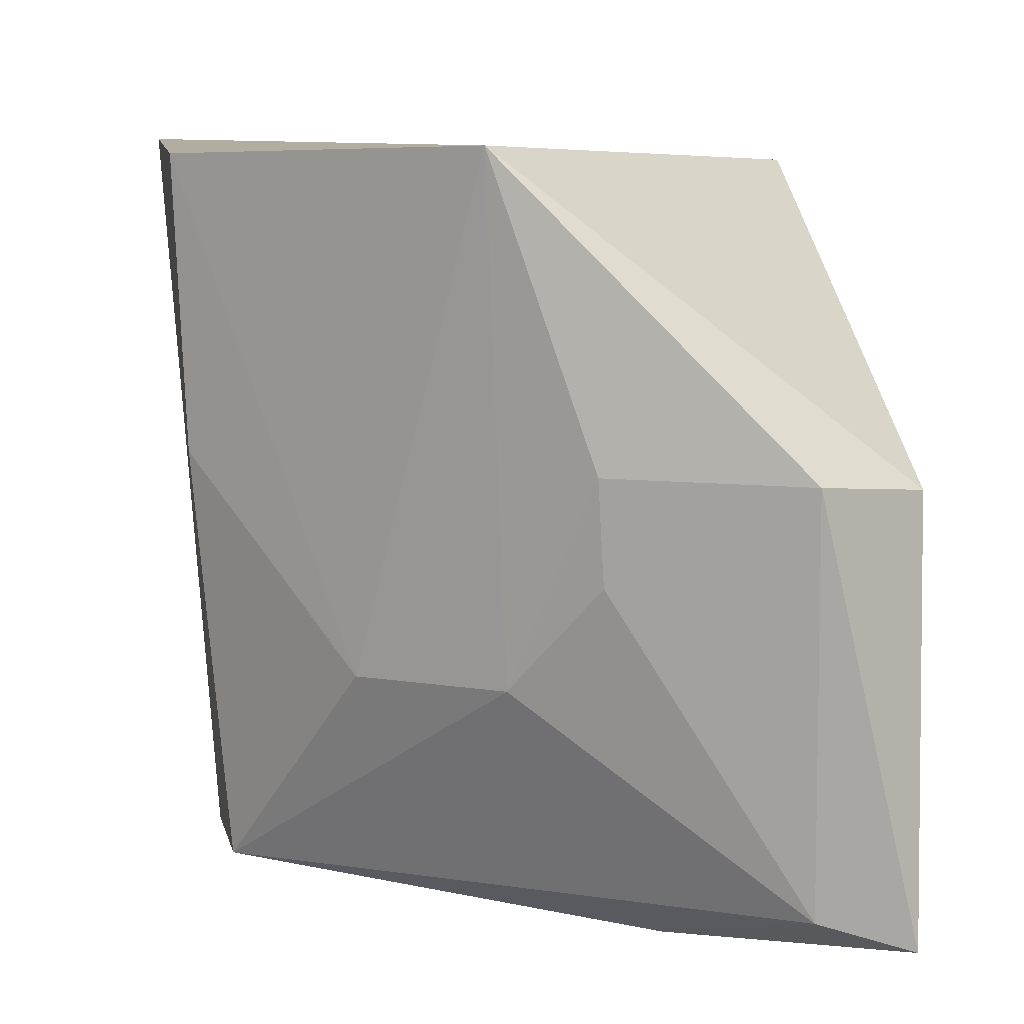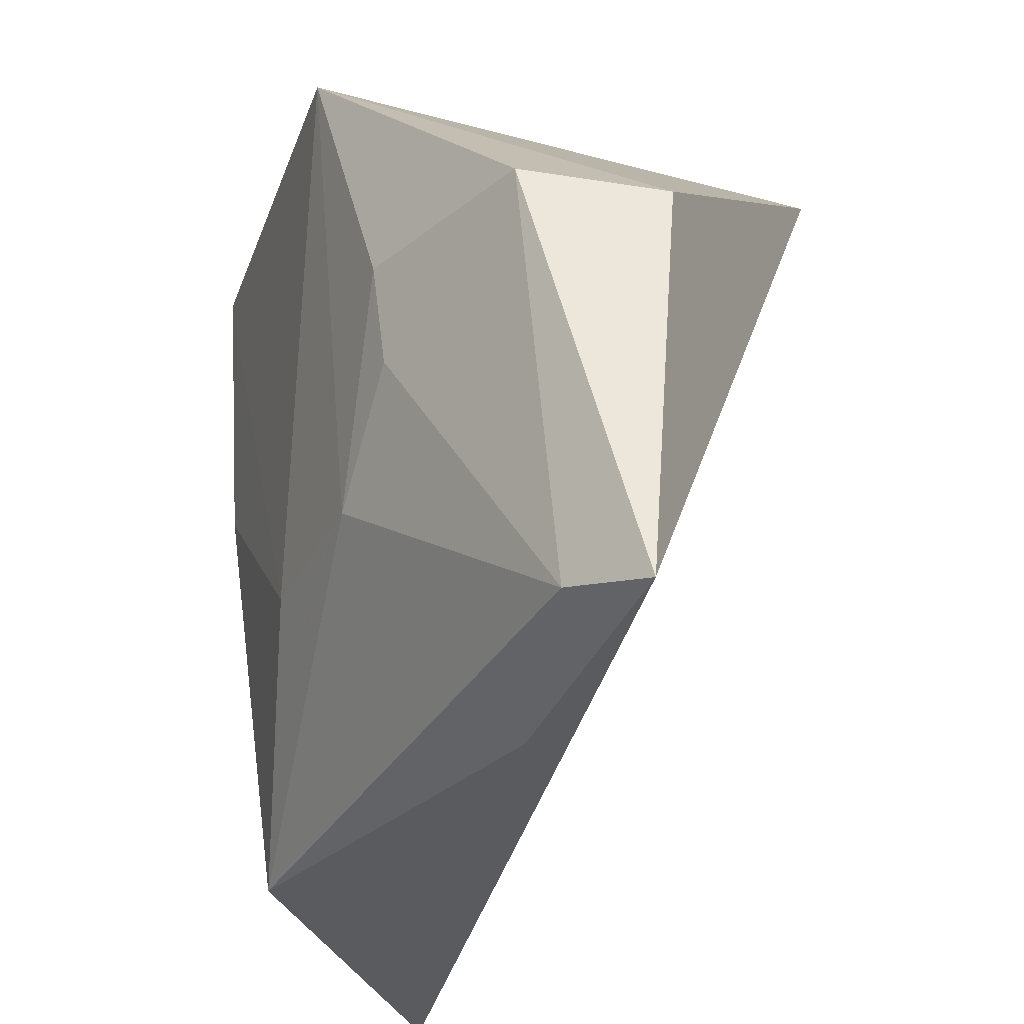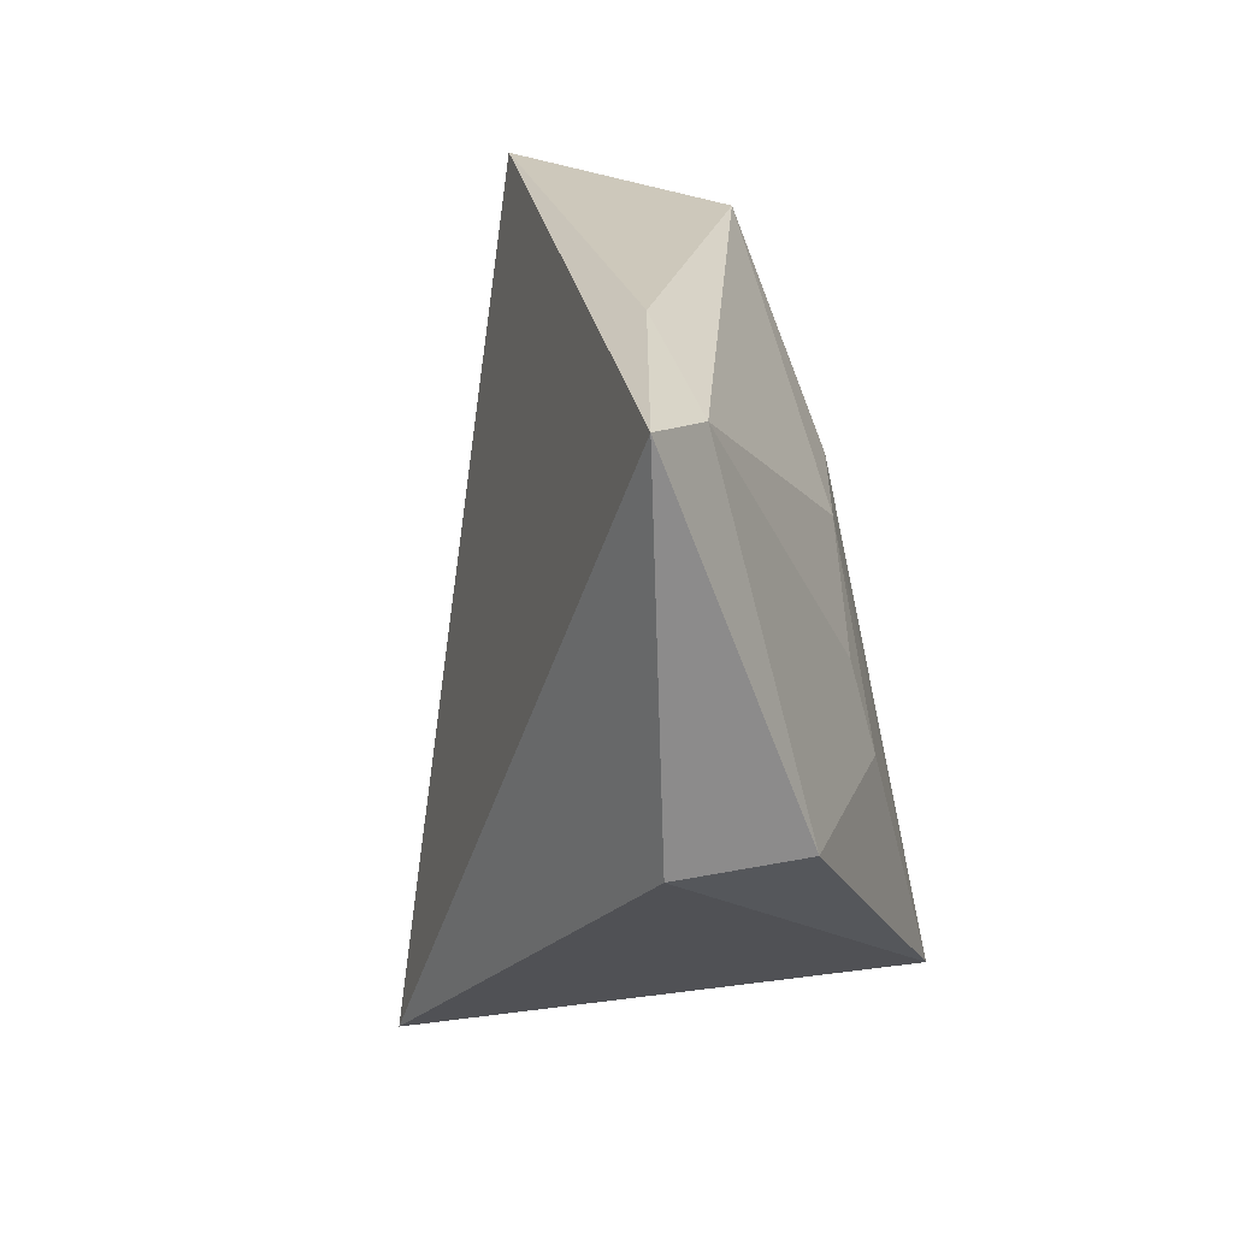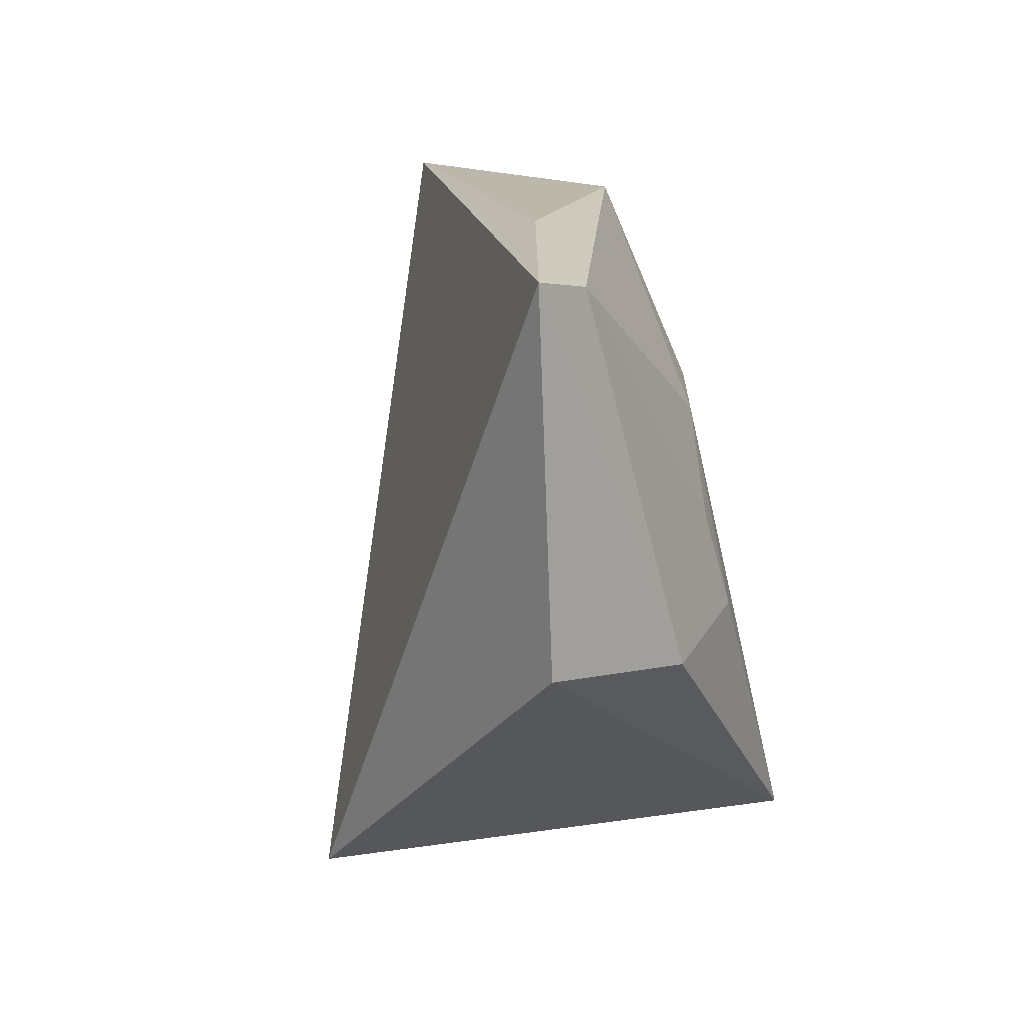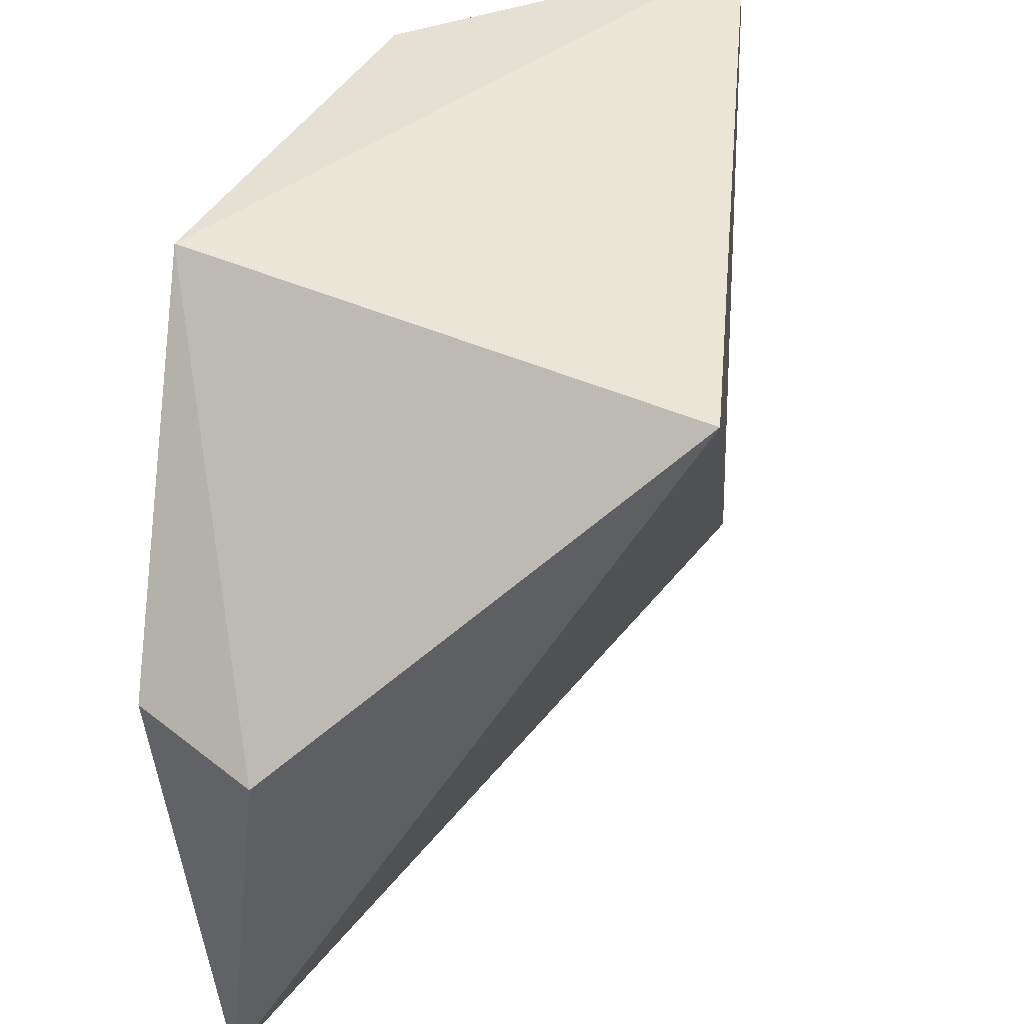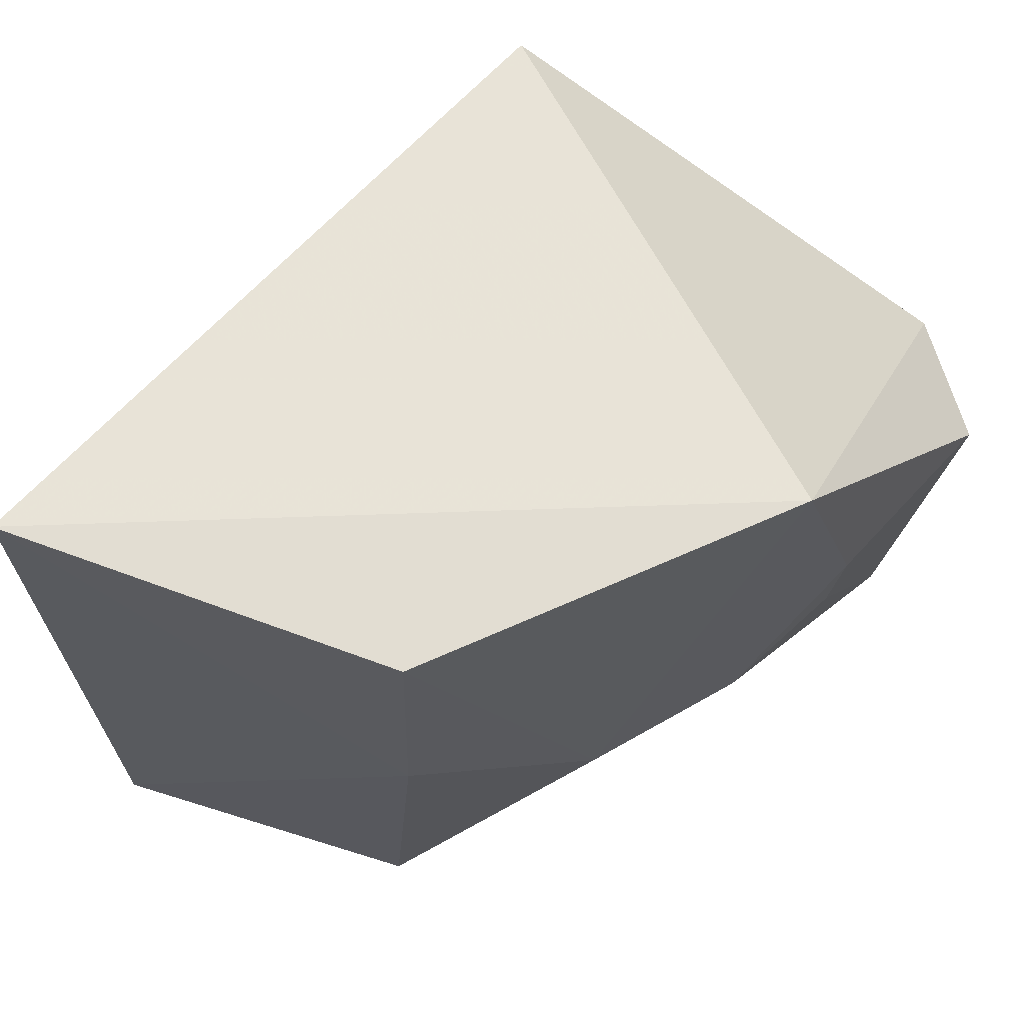
<metadata>
{"format":"obj","ext":"obj","renderer":"f3d","projection":"perspective","resolution":1024,"background":"white","views":[{"elev":6.2,"azim":-57.2,"up":"+Z"},{"elev":-32.6,"azim":-22.0,"up":"+Z"},{"elev":-66.2,"azim":-172.6,"up":"+Y"},{"elev":-73.6,"azim":-172.4,"up":"+Y"},{"elev":44.7,"azim":25.8,"up":"+Z"},{"elev":63.4,"azim":-118.6,"up":"+Z"}]}
</metadata>
<code>
v -0.1034 -0.06295 -0.03785
v -0.05816 -0.0176 0.007576
v -0.1384 -0.0159 0.007576
v -0.094 0.07736 0.01153
v -0.08768 0.0713 -0.1022
v -0.1093 -0.06594 -0.09938
v -0.1317 0.04025 -0.03539
v -0.1235 -0.05773 -0.03623
v -0.1344 0.04069 0.007576
v -0.1314 -0.0148 -0.06565
v -0.1321 0.01002 -0.06576
v -0.1332 -0.03024 -0.03562
v -0.1229 0.03995 -0.09686
v -0.116 -0.05392 -0.09565
v -0.1096 -0.02687 -0.1022
v -0.1312 -0.02991 -0.05047
f 1 2 3
f 3 2 4
f 5 4 2
f 6 5 2
f 6 2 1
f 7 4 5
f 8 6 1
f 8 1 3
f 9 3 4
f 9 4 7
f 11 9 7
f 11 3 9
f 11 10 3
f 12 8 3
f 12 3 10
f 13 11 7
f 13 7 5
f 13 10 11
f 14 6 8
f 14 10 13
f 15 13 5
f 15 5 6
f 15 14 13
f 15 6 14
f 16 12 10
f 16 10 14
f 16 14 8
f 16 8 12

</code>
